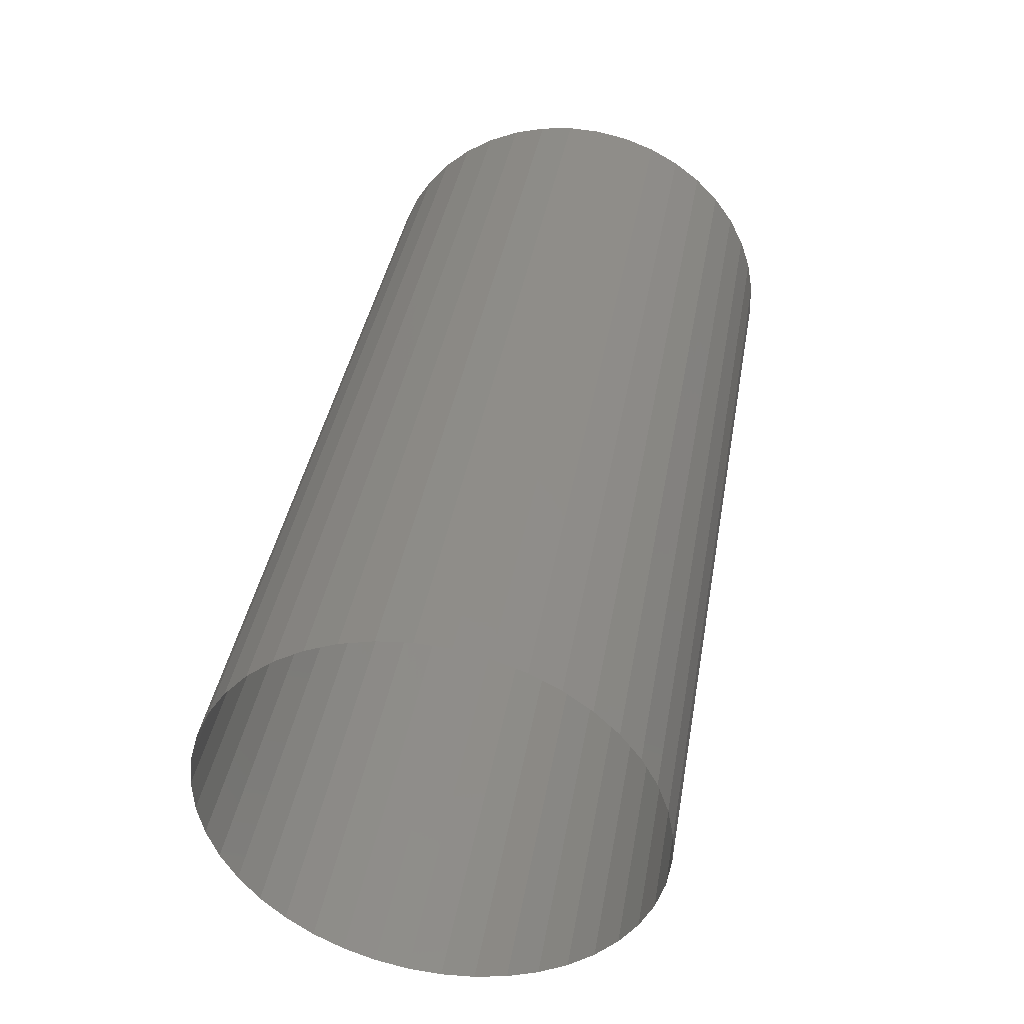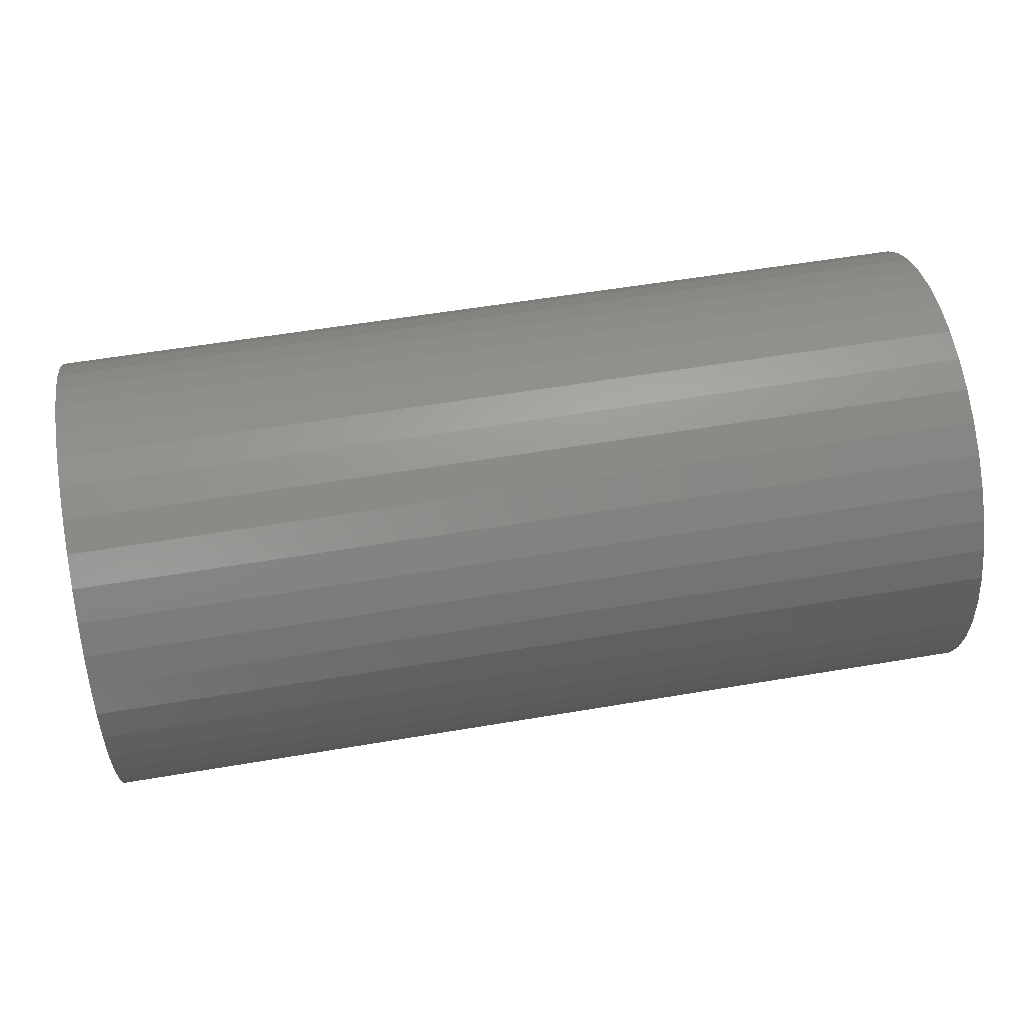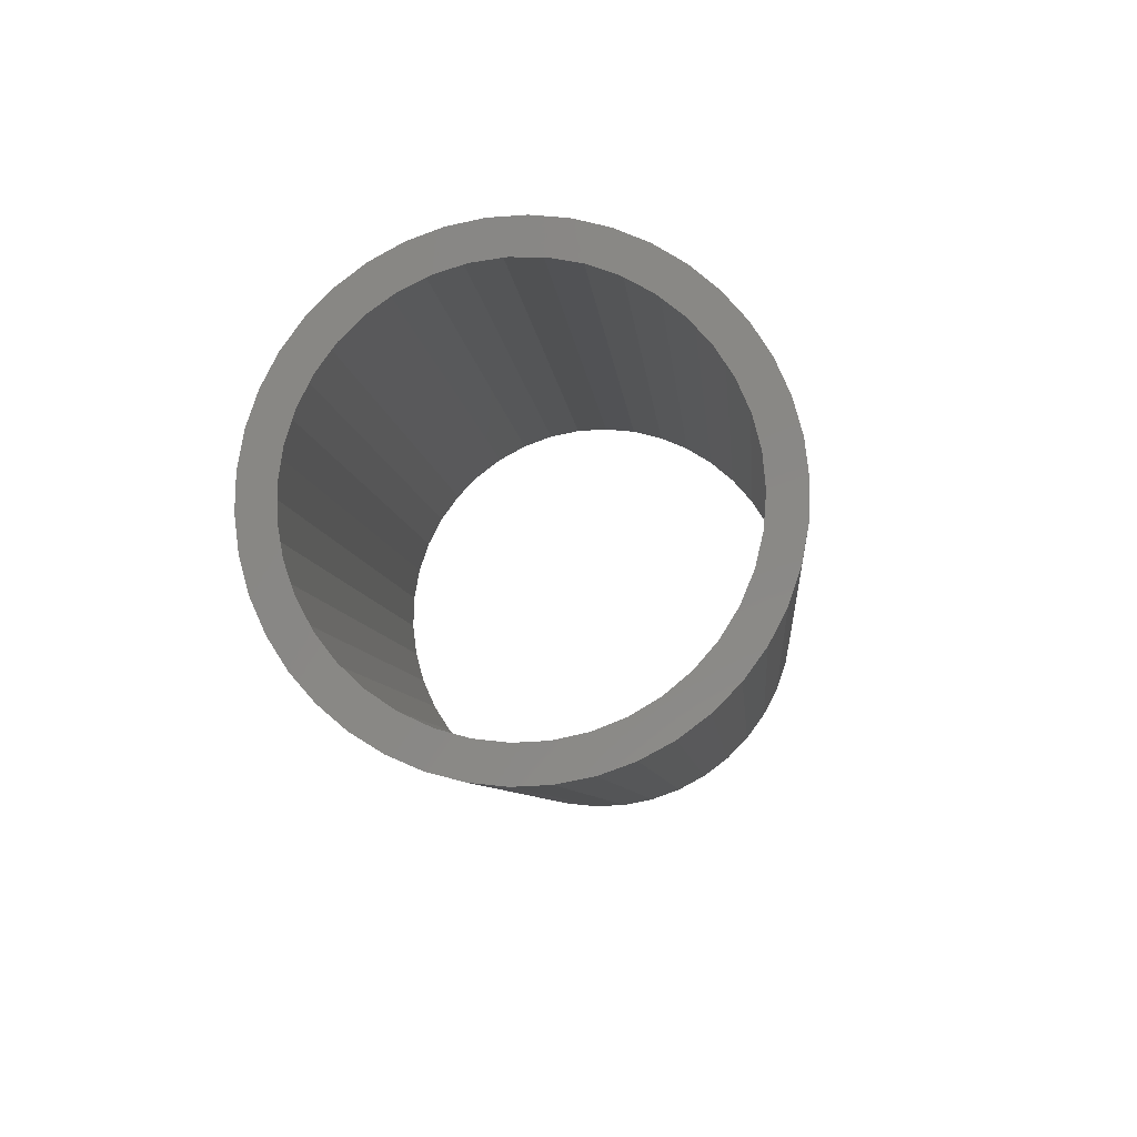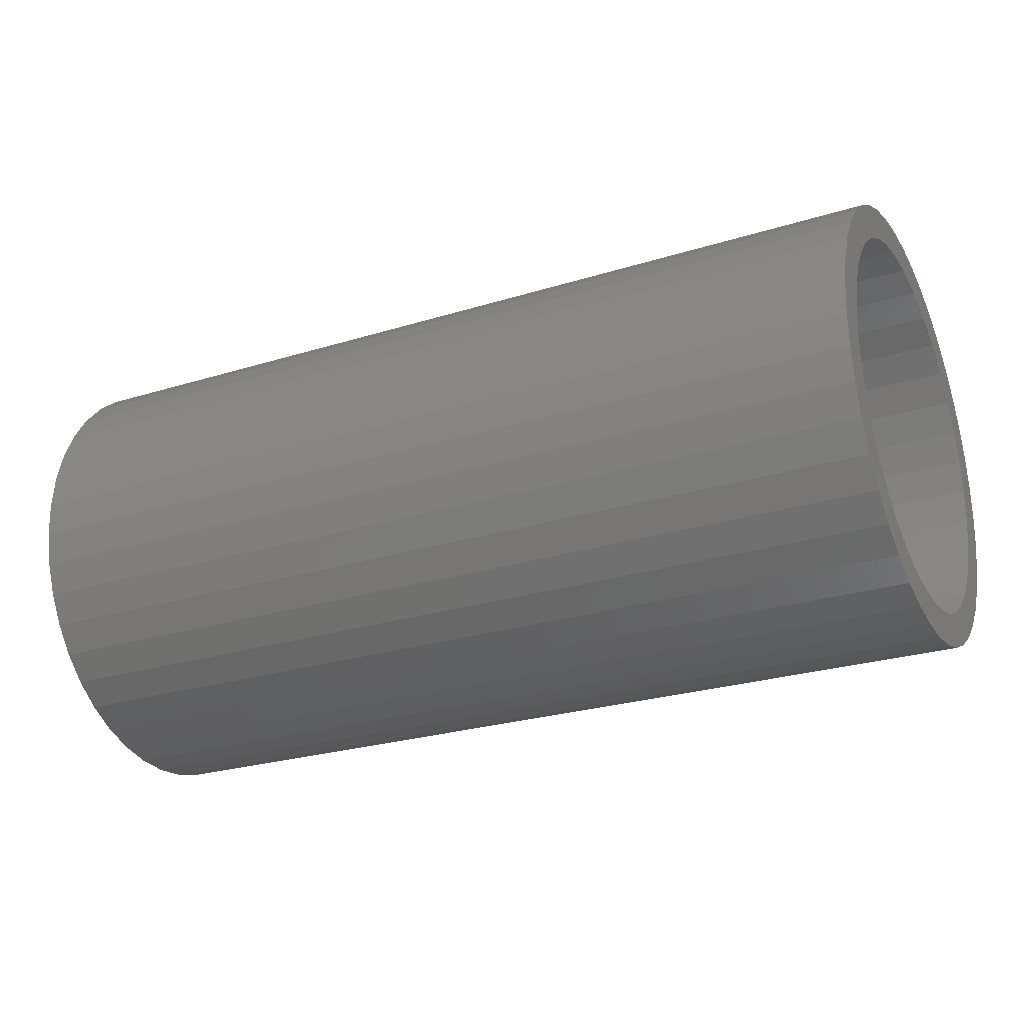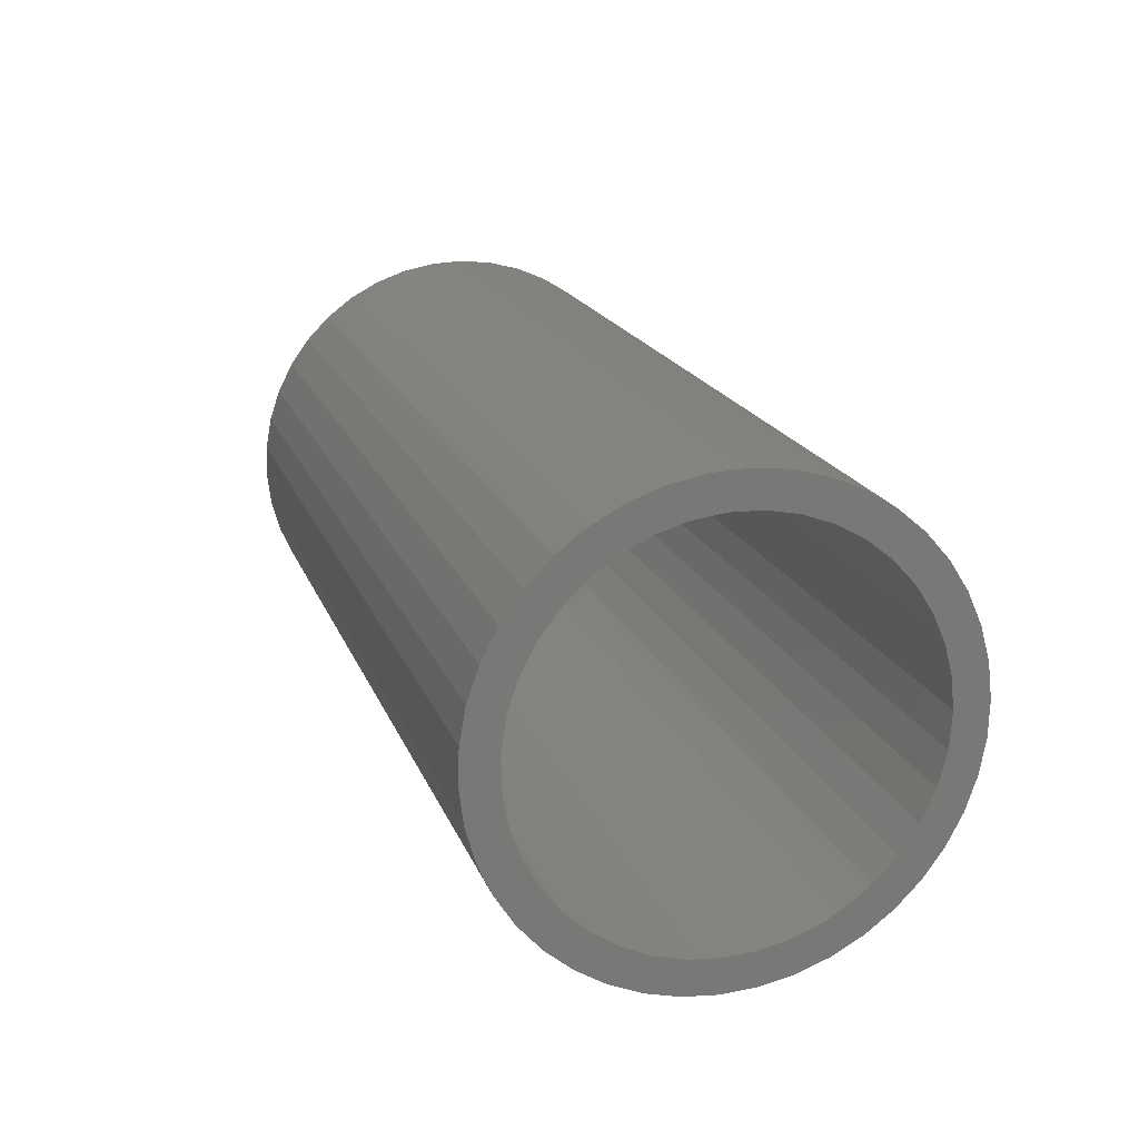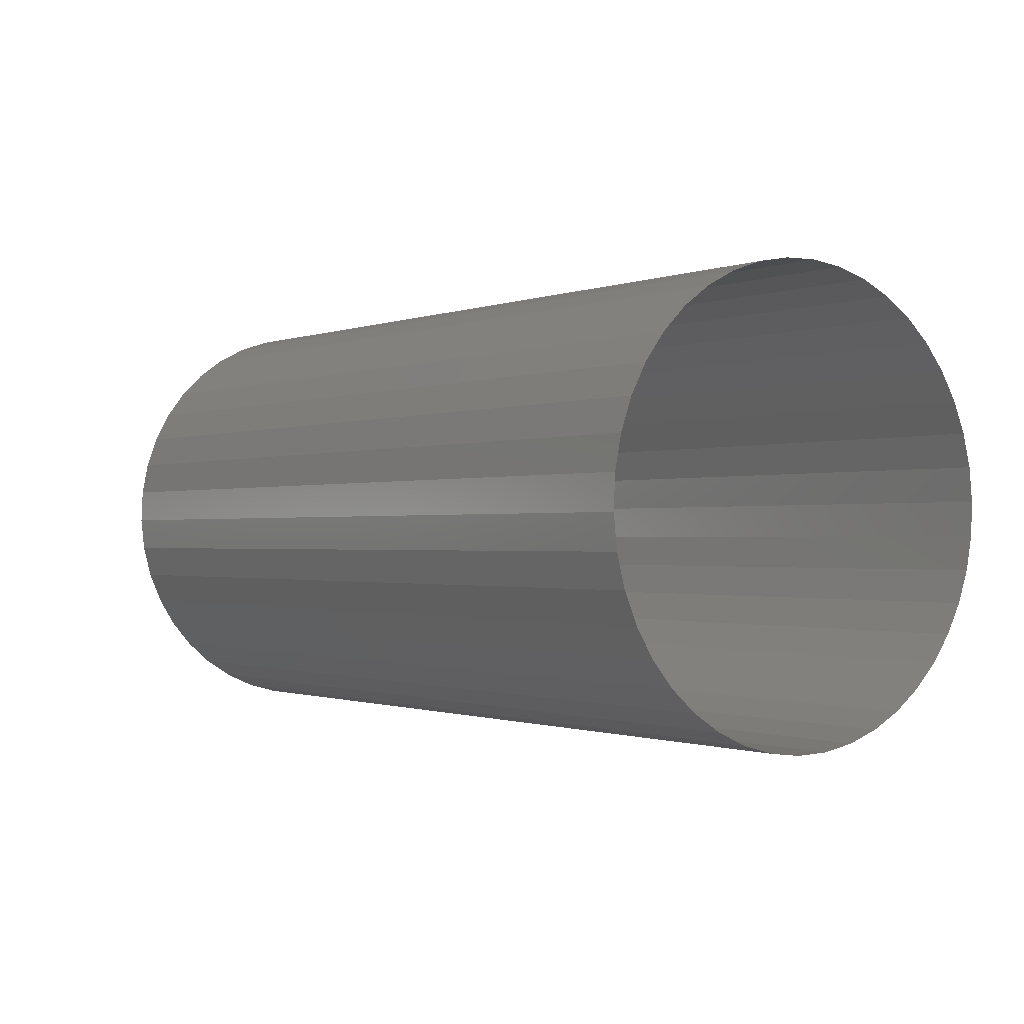
<metadata>
{"format":"stl","ext":"stl","renderer":"f3d","projection":"perspective","resolution":1024,"background":"white","views":[{"elev":39.8,"azim":99.8,"up":"+Z"},{"elev":55.8,"azim":169.9,"up":"+Y"},{"elev":-7.2,"azim":-85.1,"up":"+Z"},{"elev":-25.8,"azim":-153.7,"up":"+Y"},{"elev":18.5,"azim":-106.8,"up":"+Z"},{"elev":-0.8,"azim":53.7,"up":"+Y"}]}
</metadata>
<code>
# stl→obj: 123 verts, 165 faces
v 1544 -173.2 -107.7
v 1544 -173.5 -107.3
v 1560 -173.5 -107.3
v 1544 -172.8 -108.2
v 1560 -173.2 -107.7
v 1544 -172.3 -108.5
v 1560 -172.8 -108.2
v 1560 -172.3 -108.5
v 1544 -171.7 -108.8
v 1560 -171.7 -108.8
v 1544 -171.2 -109
v 1560 -171.2 -109
v 1544 -170.6 -109.1
v 1560 -170.6 -109.1
v 1544 -170 -109.2
v 1560 -170 -109.2
v 1544 -169.4 -109.1
v 1560 -169.4 -109.1
v 1544 -168.8 -108.9
v 1560 -168.8 -108.9
v 1544 -168.3 -108.7
v 1560 -168.3 -108.7
v 1544 -167.8 -108.4
v 1560 -167.8 -108.4
v 1544 -167.3 -108
v 1560 -167.3 -108
v 1544 -166.9 -107.6
v 1560 -166.9 -107.6
v 1544 -166.6 -107.1
v 1560 -166.6 -107.1
v 1544 -166.4 -106.5
v 1560 -166.4 -106.5
v 1544 -166.2 -105.9
v 1560 -166.2 -105.9
v 1544 -166.1 -105.3
v 1560 -166.1 -105.3
v 1544 -166.1 -104.7
v 1560 -166.1 -104.7
v 1544 -166.2 -104.2
v 1544 -166.4 -103.6
v 1560 -166.2 -104.2
v 1544 -166.7 -103.1
v 1560 -166.4 -103.6
v 1544 -167.1 -102.6
v 1560 -166.7 -103.1
v 1544 -167.5 -102.2
v 1560 -167.1 -102.6
v 1544 -168 -101.8
v 1560 -167.5 -102.2
v 1544 -168.5 -101.5
v 1560 -168 -101.8
v 1544 -169.1 -101.3
v 1560 -168.5 -101.5
v 1544 -169.6 -101.2
v 1560 -169.1 -101.3
v 1544 -170.2 -101.2
v 1560 -169.6 -101.2
v 1560 -170.2 -101.2
v 1544 -170.8 -101.2
v 1560 -170.8 -101.2
v 1544 -171.4 -101.4
v 1560 -171.4 -101.4
v 1544 -172 -101.6
v 1560 -172 -101.6
v 1544 -172.5 -101.9
v 1560 -172.5 -101.9
v 1544 -172.9 -102.3
v 1560 -172.9 -102.3
v 1544 -173.3 -102.8
v 1560 -173.3 -102.8
v 1544 -173.6 -103.3
v 1560 -173.6 -103.3
v 1544 -173.9 -103.8
v 1560 -173.9 -103.8
v 1544 -174 -104.4
v 1560 -174 -104.4
v 1544 -174.1 -105
v 1560 -174.1 -105
v 1544 -174.1 -105.6
v 1560 -174.1 -105.6
v 1544 -174 -106.2
v 1560 -174 -106.2
v 1544 -173.8 -106.7
v 1560 -173.8 -106.7
v 1544 -169.4 -101.8
v 1544 -168.9 -102
v 1544 -169.9 -101.8
v 1544 -168.4 -102.2
v 1544 -170.5 -101.8
v 1544 -167.9 -102.6
v 1544 -171 -101.9
v 1544 -167.6 -102.9
v 1544 -171.5 -102.1
v 1544 -167.2 -103.4
v 1544 -172 -102.3
v 1544 -167 -103.9
v 1544 -172.5 -102.7
v 1544 -166.8 -104.4
v 1544 -172.8 -103.1
v 1544 -166.7 -104.9
v 1544 -173.1 -103.6
v 1544 -166.7 -105.5
v 1544 -173.3 -104.1
v 1544 -166.8 -106
v 1544 -173.5 -104.6
v 1544 -167 -106.5
v 1544 -173.5 -105.1
v 1544 -167.3 -107
v 1544 -173.5 -105.7
v 1544 -167.6 -107.4
v 1544 -173.4 -106.2
v 1544 -168 -107.8
v 1544 -173.1 -106.7
v 1544 -168.5 -108.1
v 1544 -172.9 -107.2
v 1544 -168.9 -108.4
v 1544 -172.5 -107.6
v 1544 -169.5 -108.5
v 1544 -172.1 -107.9
v 1544 -170 -108.6
v 1544 -171.6 -108.2
v 1544 -171.1 -108.4
v 1544 -170.6 -108.5
f 1 2 3
f 4 1 5
f 1 3 5
f 6 4 7
f 4 5 7
f 6 7 8
f 9 6 8
f 9 8 10
f 11 9 10
f 11 10 12
f 13 11 12
f 13 12 14
f 15 13 14
f 15 14 16
f 17 15 16
f 17 16 18
f 19 17 18
f 19 18 20
f 21 19 20
f 21 20 22
f 23 21 22
f 23 22 24
f 25 23 24
f 25 24 26
f 27 25 26
f 27 26 28
f 29 27 28
f 29 28 30
f 31 29 30
f 31 30 32
f 33 31 32
f 33 32 34
f 35 33 34
f 35 34 36
f 37 35 36
f 37 36 38
f 39 37 38
f 40 39 41
f 39 38 41
f 42 40 43
f 40 41 43
f 44 42 45
f 42 43 45
f 46 44 47
f 44 45 47
f 48 46 49
f 46 47 49
f 50 48 51
f 48 49 51
f 52 50 53
f 50 51 53
f 54 52 55
f 52 53 55
f 56 54 57
f 54 55 57
f 56 57 58
f 59 56 58
f 59 58 60
f 61 59 60
f 61 60 62
f 63 61 62
f 63 62 64
f 65 63 64
f 65 64 66
f 67 65 66
f 67 66 68
f 69 67 68
f 69 68 70
f 71 69 70
f 71 70 72
f 73 71 72
f 73 72 74
f 75 73 74
f 75 74 76
f 77 75 76
f 77 76 78
f 79 77 78
f 79 78 80
f 81 79 80
f 81 80 82
f 83 81 82
f 83 82 84
f 2 83 84
f 2 84 3
f 85 52 54
f 86 50 52
f 86 52 85
f 87 54 56
f 87 85 54
f 88 50 86
f 88 48 50
f 89 56 59
f 89 87 56
f 90 48 88
f 90 46 48
f 91 59 61
f 91 89 59
f 92 46 90
f 92 44 46
f 93 91 61
f 93 61 63
f 94 44 92
f 94 42 44
f 40 42 94
f 95 93 63
f 95 63 65
f 96 40 94
f 97 95 65
f 97 65 67
f 39 40 96
f 98 39 96
f 99 67 69
f 99 97 67
f 37 39 98
f 100 37 98
f 101 69 71
f 101 99 69
f 35 37 100
f 102 35 100
f 73 101 71
f 103 101 73
f 33 35 102
f 104 33 102
f 75 103 73
f 105 103 75
f 31 33 104
f 106 31 104
f 77 105 75
f 107 105 77
f 29 31 106
f 108 29 106
f 79 109 107
f 79 107 77
f 27 29 108
f 110 27 108
f 81 111 109
f 81 109 79
f 25 110 112
f 25 27 110
f 83 113 111
f 83 111 81
f 23 112 114
f 23 25 112
f 2 115 113
f 2 113 83
f 21 23 114
f 21 114 116
f 1 115 2
f 1 117 115
f 19 21 116
f 19 116 118
f 4 119 117
f 4 117 1
f 17 19 118
f 17 118 120
f 6 119 4
f 6 121 119
f 15 17 120
f 9 121 6
f 9 122 121
f 13 15 120
f 13 120 123
f 11 122 9
f 11 13 123
f 11 123 122

</code>
